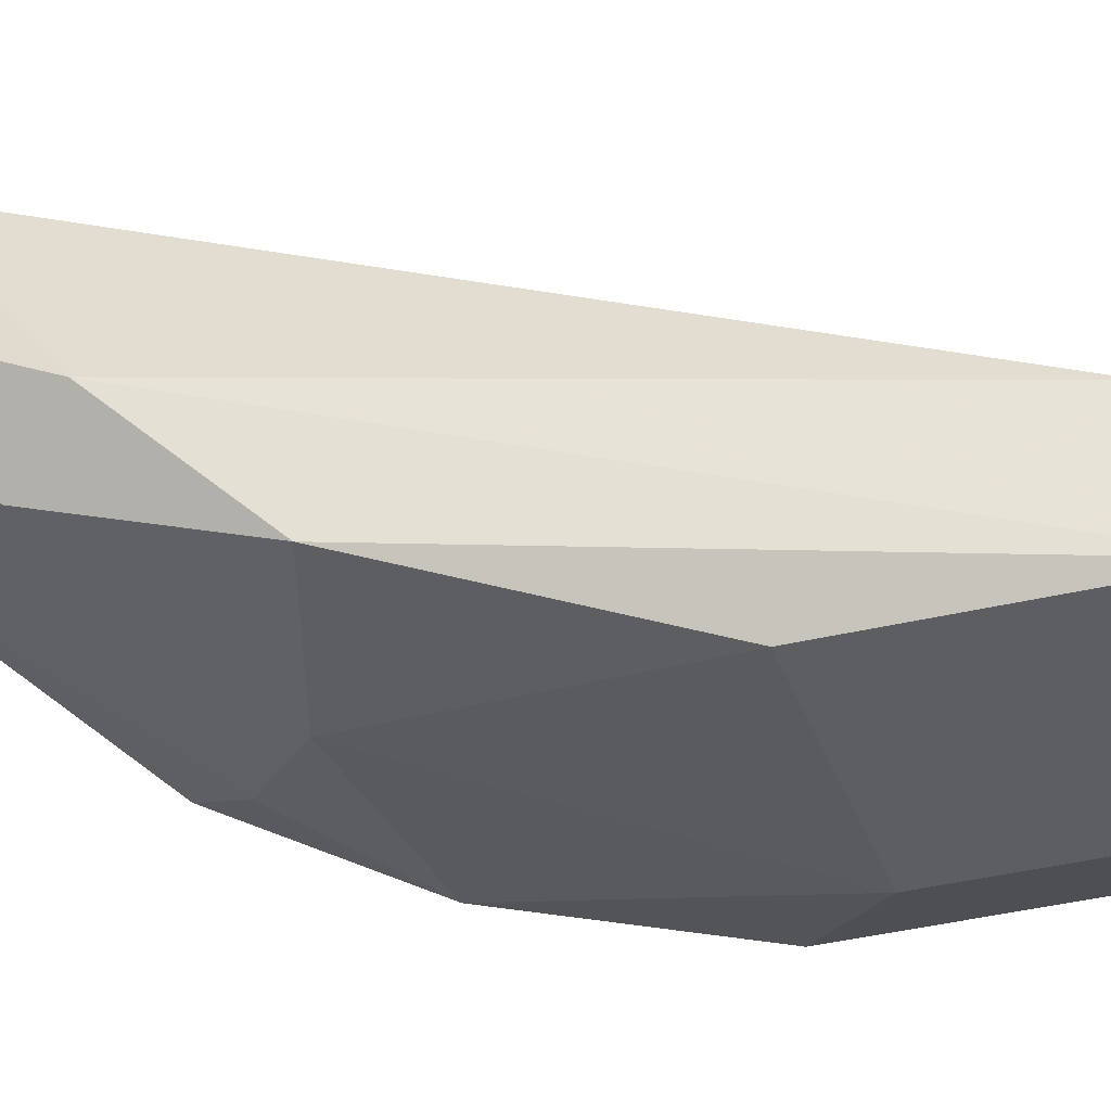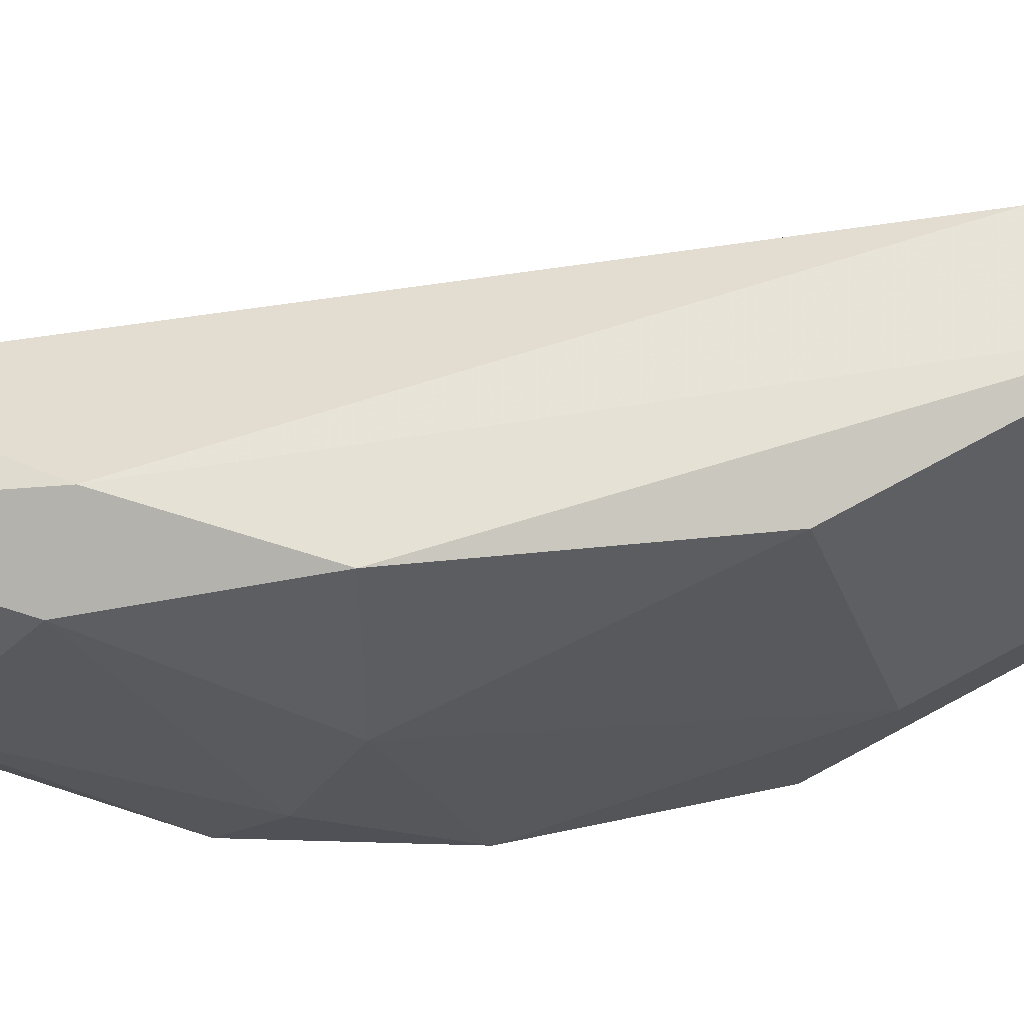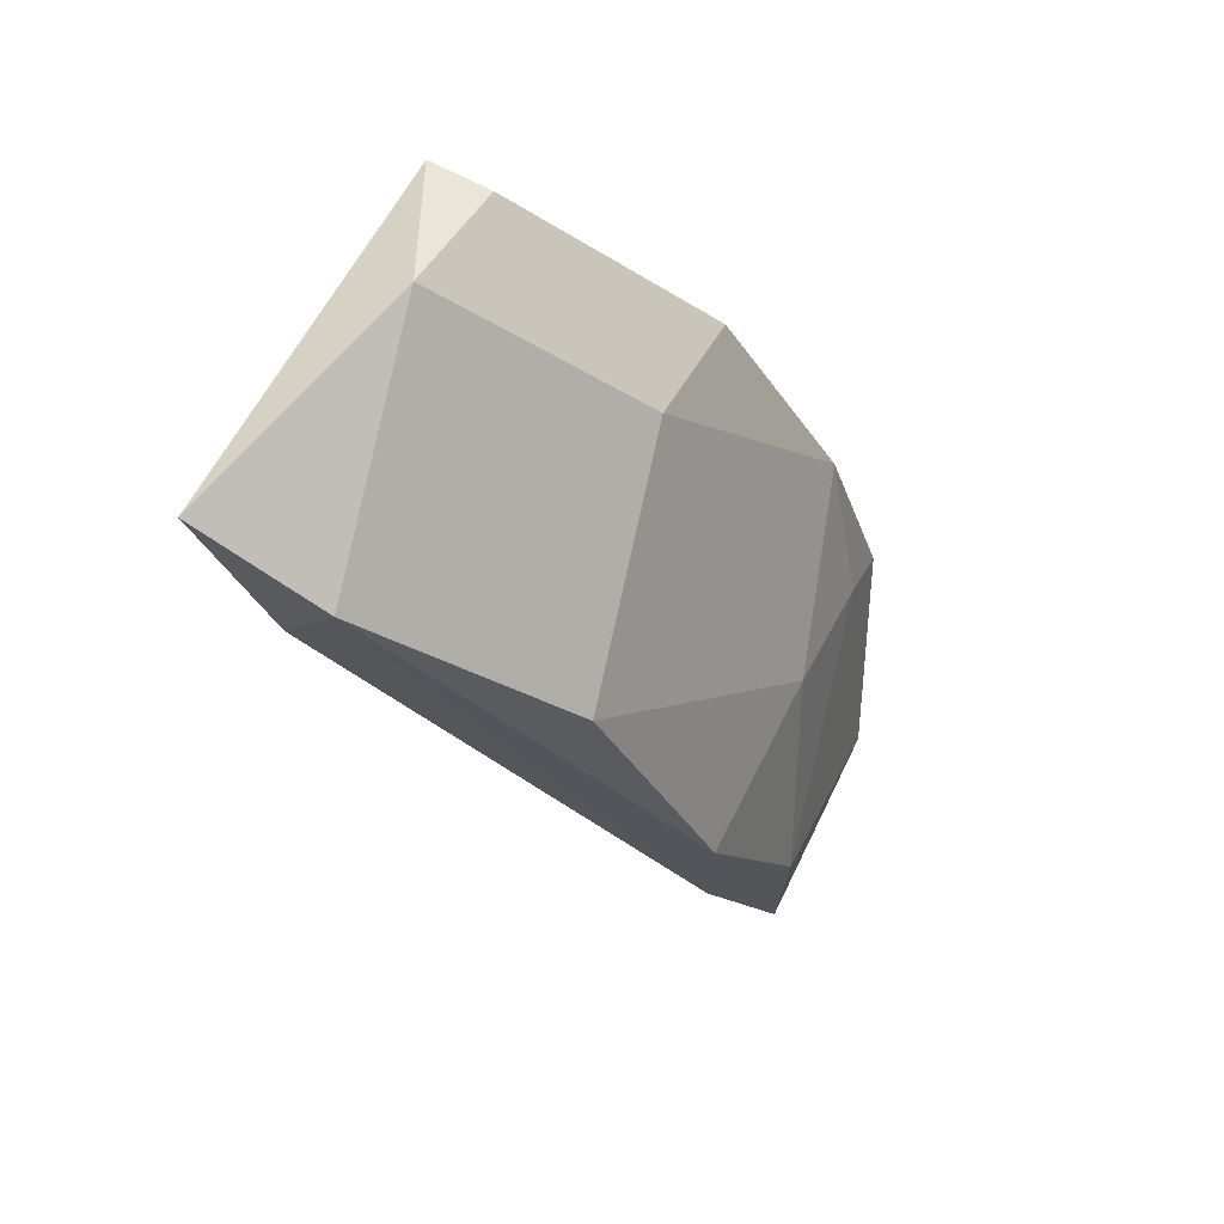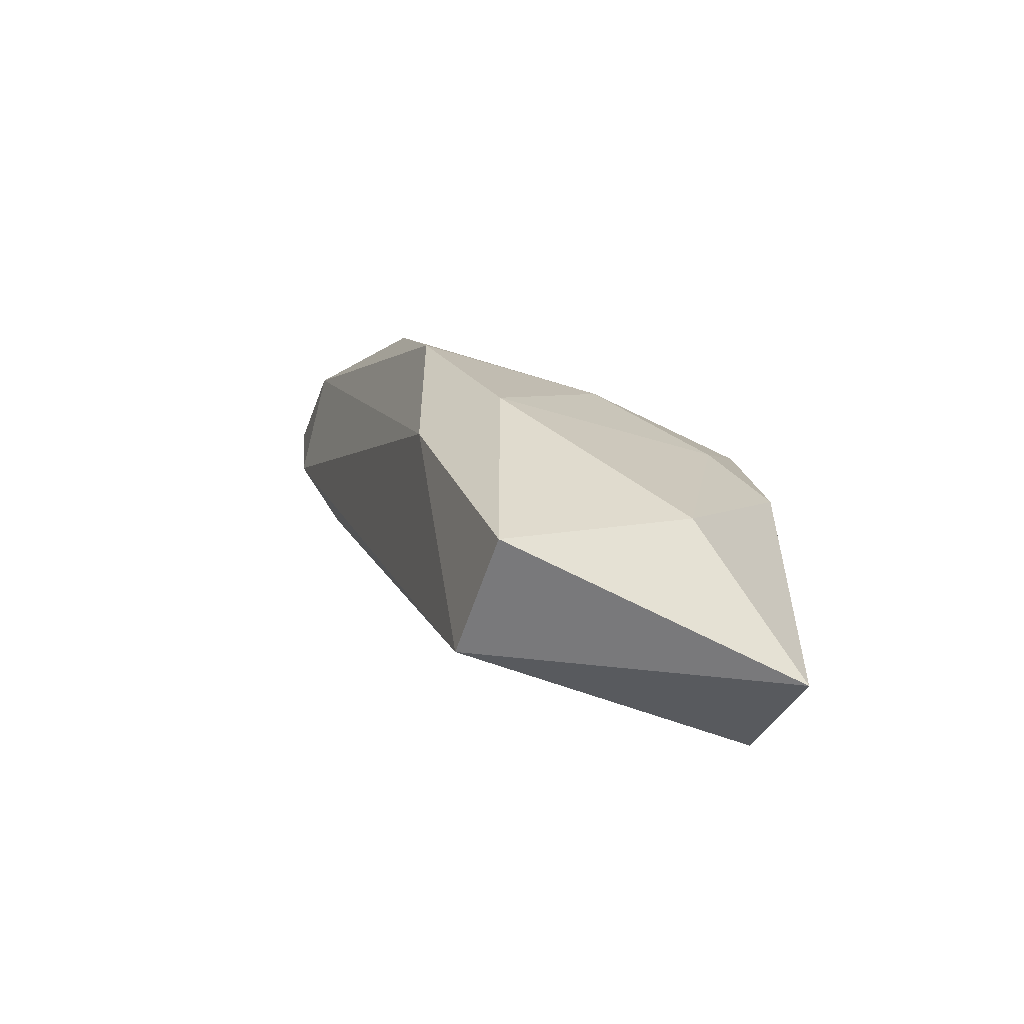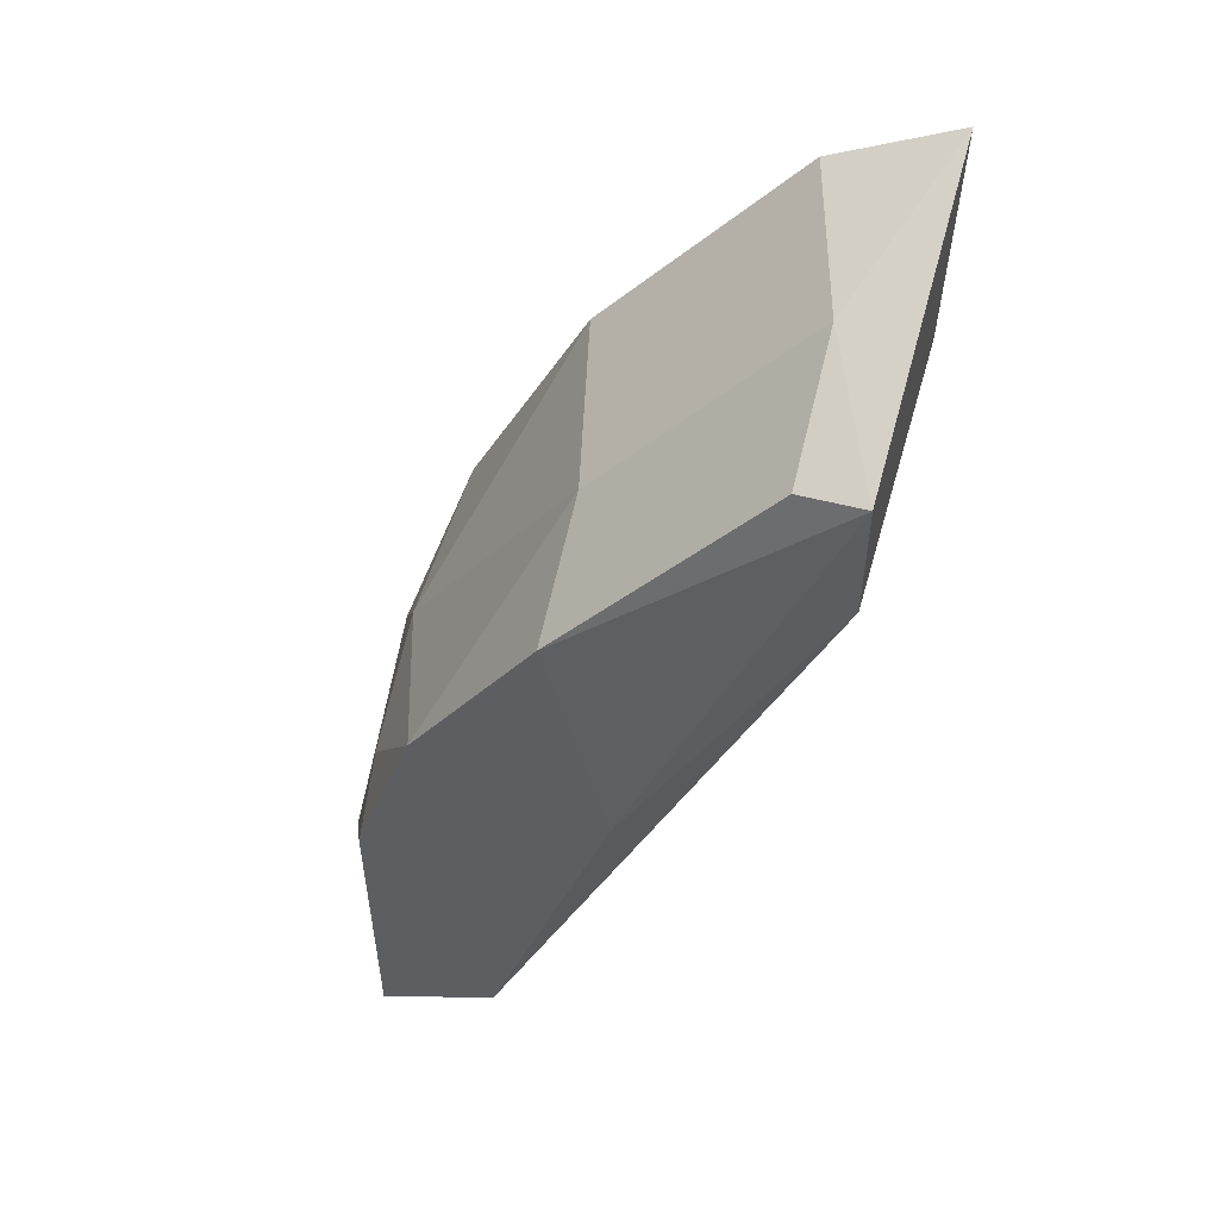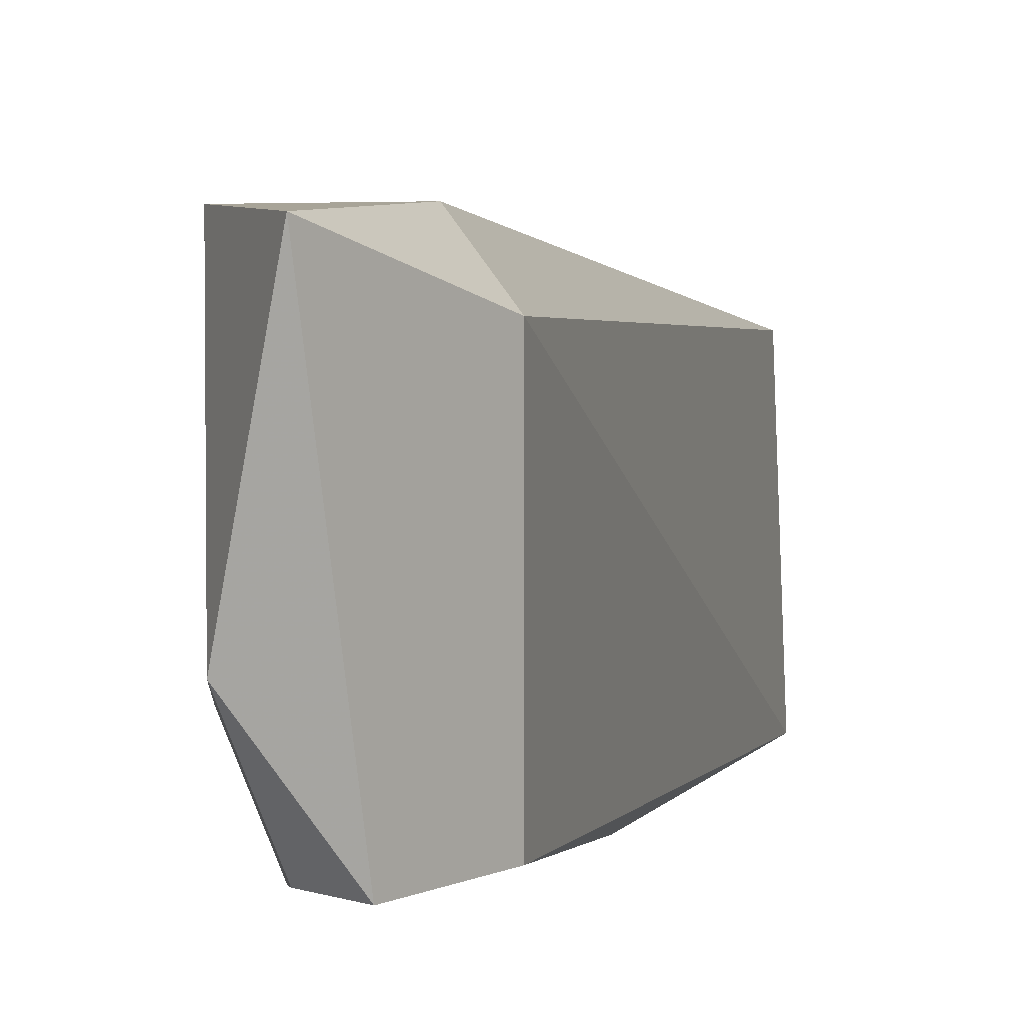
<metadata>
{"format":"obj","ext":"obj","renderer":"f3d","projection":"perspective","resolution":1024,"background":"white","views":[{"elev":50.7,"azim":132.3,"up":"+Z"},{"elev":52.1,"azim":110.3,"up":"+Z"},{"elev":71.8,"azim":27.2,"up":"+Y"},{"elev":-57.9,"azim":71.9,"up":"+Y"},{"elev":52.5,"azim":-164.2,"up":"+Y"},{"elev":7.0,"azim":-139.4,"up":"+Z"}]}
</metadata>
<code>
v 0.3425 0.1283 -0.1051
v 0.2652 0.1946 -0.1051
v 0.2652 0.1946 -0.04992
v 0.3315 0.062 -0.06097
v 0.3204 0.1835 -0.04992
v 0.3204 0.07306 -0.1162
v 0.2762 0.2167 -0.1051
v 0.3536 0.062 -0.06097
v 0.2652 0.2277 -0.03886
v 0.3094 0.1835 -0.1162
v 0.3425 0.062 -0.1162
v 0.3425 0.1393 -0.04992
v 0.2762 0.2277 -0.08305
v 0.2762 0.1946 -0.03886
v 0.3536 0.08411 -0.0941
v 0.2873 0.2167 -0.03886
v 0.3425 0.1062 -0.04992
v 0.3315 0.1504 -0.1162
v 0.3536 0.1062 -0.06097
v 0.3094 0.1946 -0.0941
v 0.2652 0.2167 -0.1051
v 0.2983 0.1393 -0.1162
v 0.3425 0.1393 -0.08305
v 0.3425 0.1173 -0.1162
f 11 18 24
f 3 2 6
f 4 3 6
f 2 3 9
f 4 6 11
f 8 4 11
f 6 10 11
f 10 7 13
f 3 4 14
f 9 3 14
f 8 11 15
f 12 5 16
f 13 9 16
f 5 13 16
f 9 14 16
f 16 14 17
f 4 8 17
f 8 12 17
f 14 4 17
f 12 16 17
f 11 10 18
f 12 8 19
f 15 1 19
f 8 15 19
f 13 5 20
f 10 13 20
f 18 10 20
f 2 9 21
f 7 10 21
f 13 7 21
f 9 13 21
f 6 2 22
f 10 6 22
f 2 21 22
f 21 10 22
f 5 12 23
f 1 18 23
f 19 1 23
f 12 19 23
f 20 5 23
f 18 20 23
f 1 15 24
f 15 11 24
f 18 1 24

</code>
